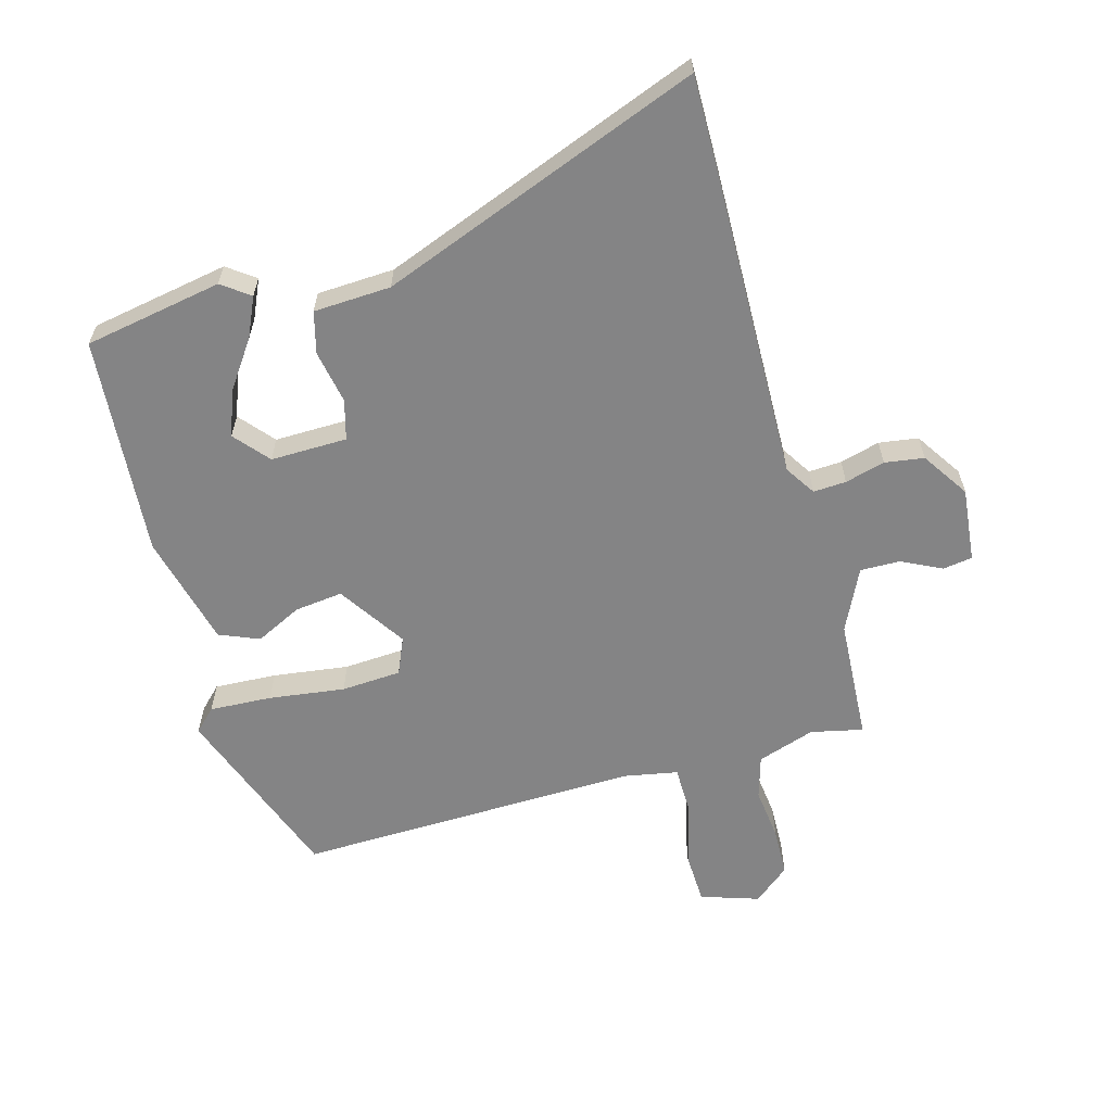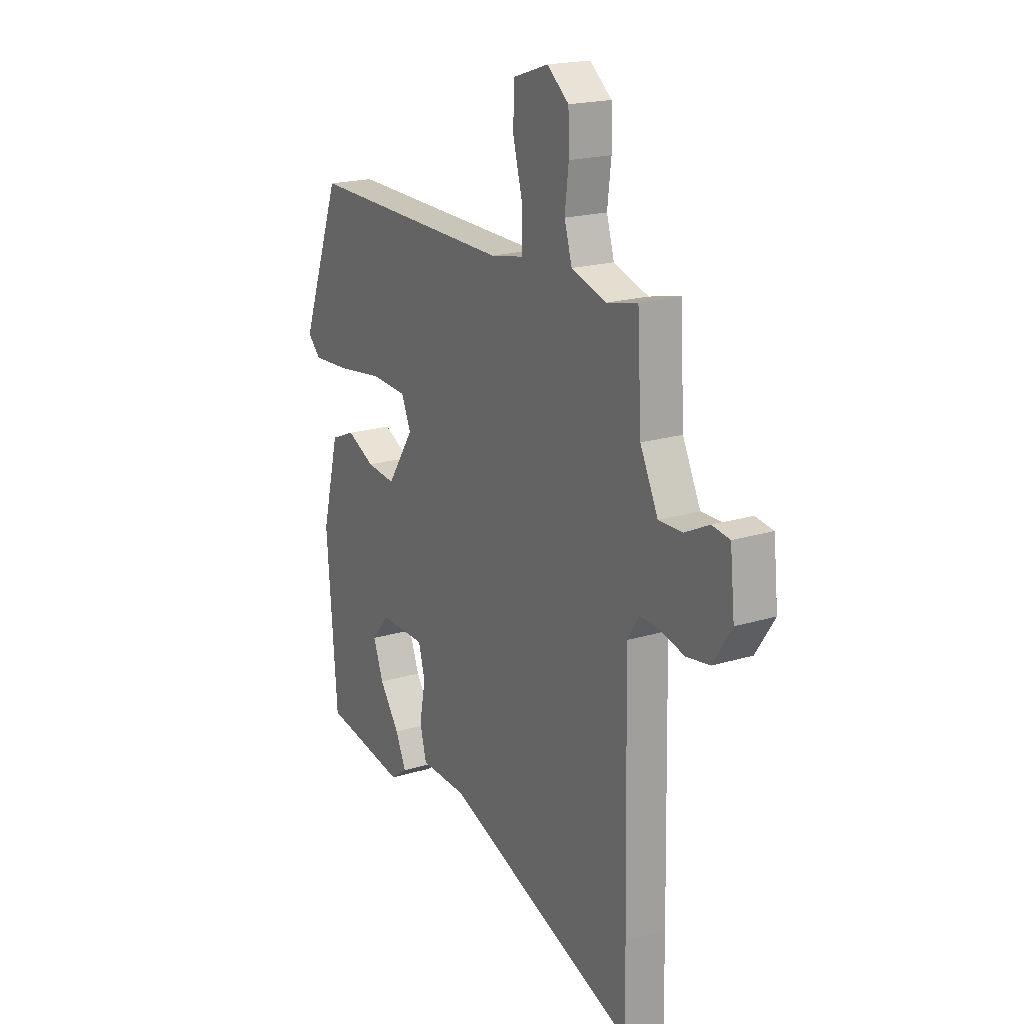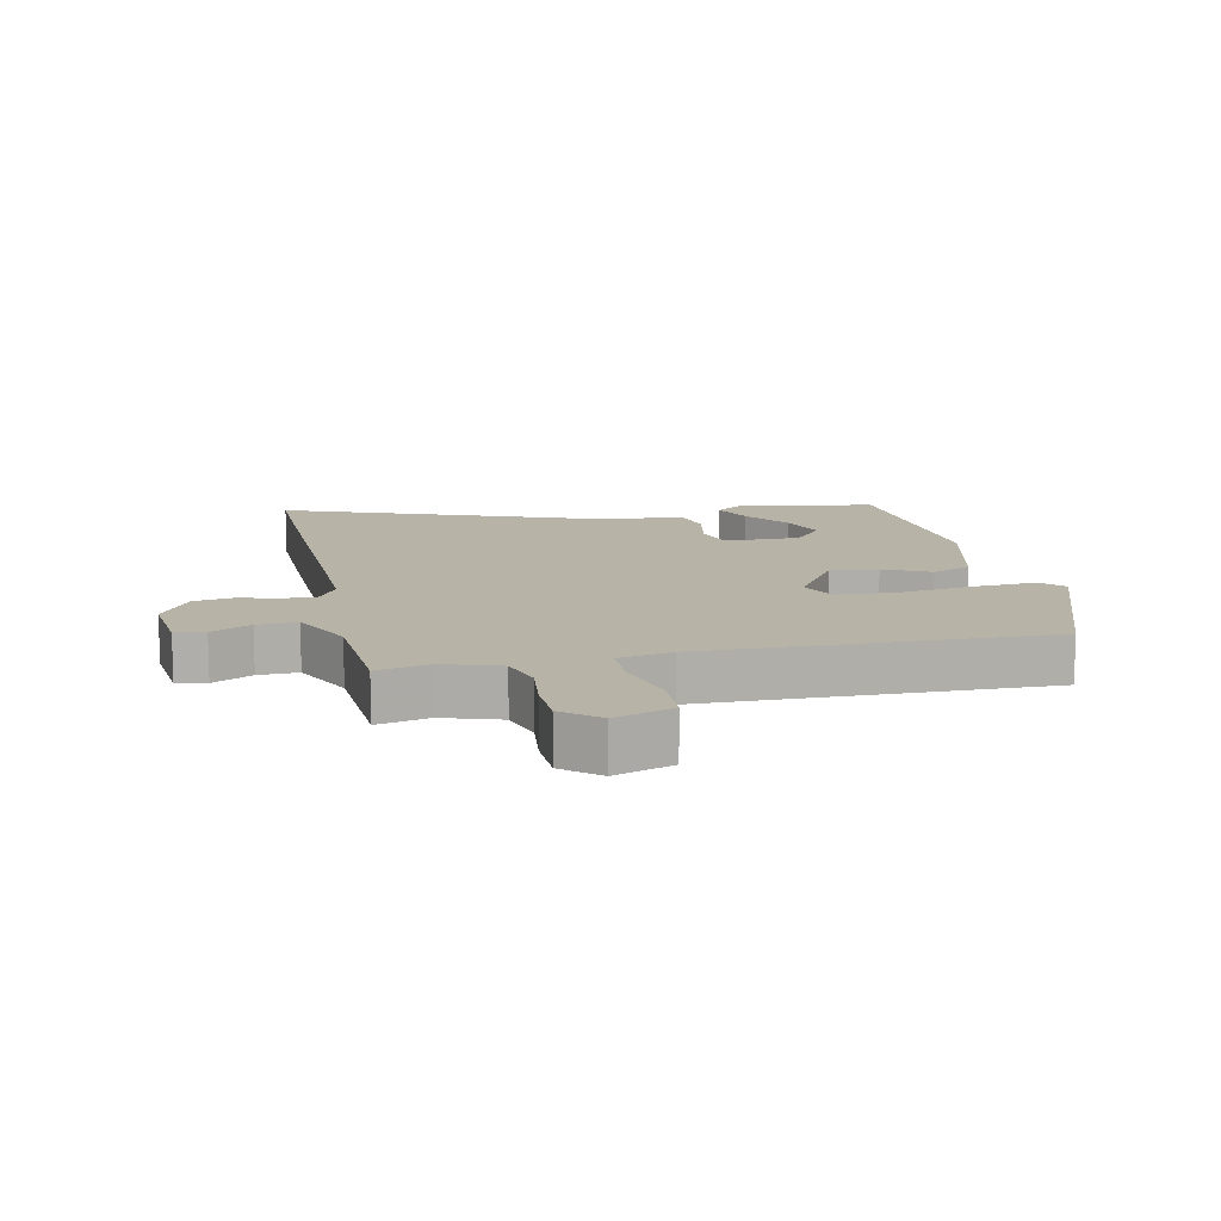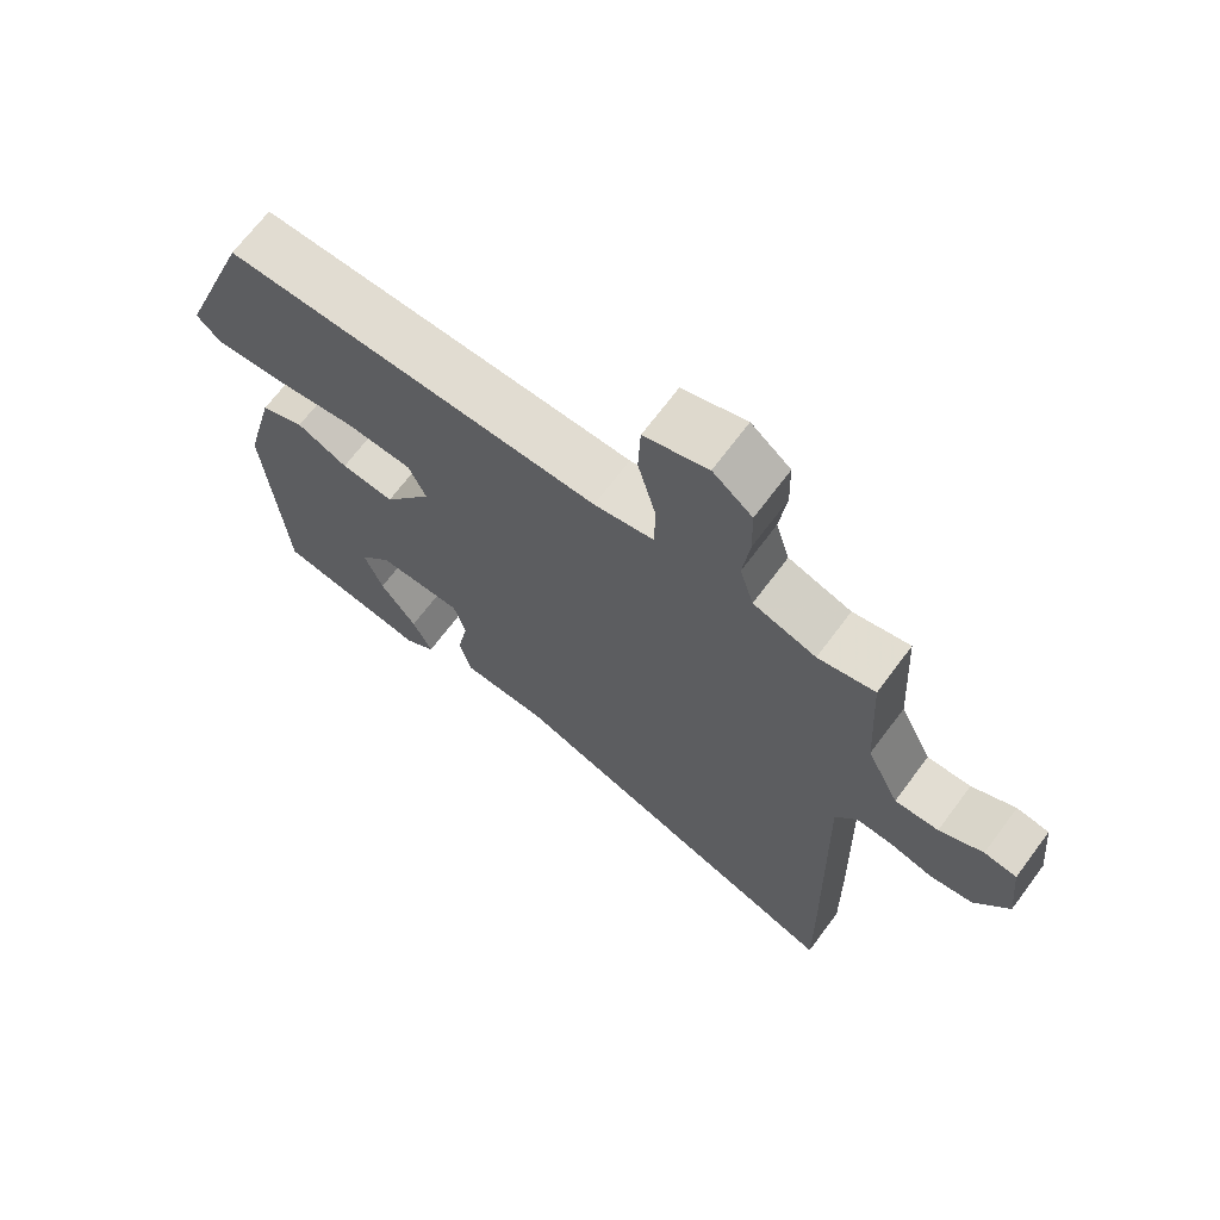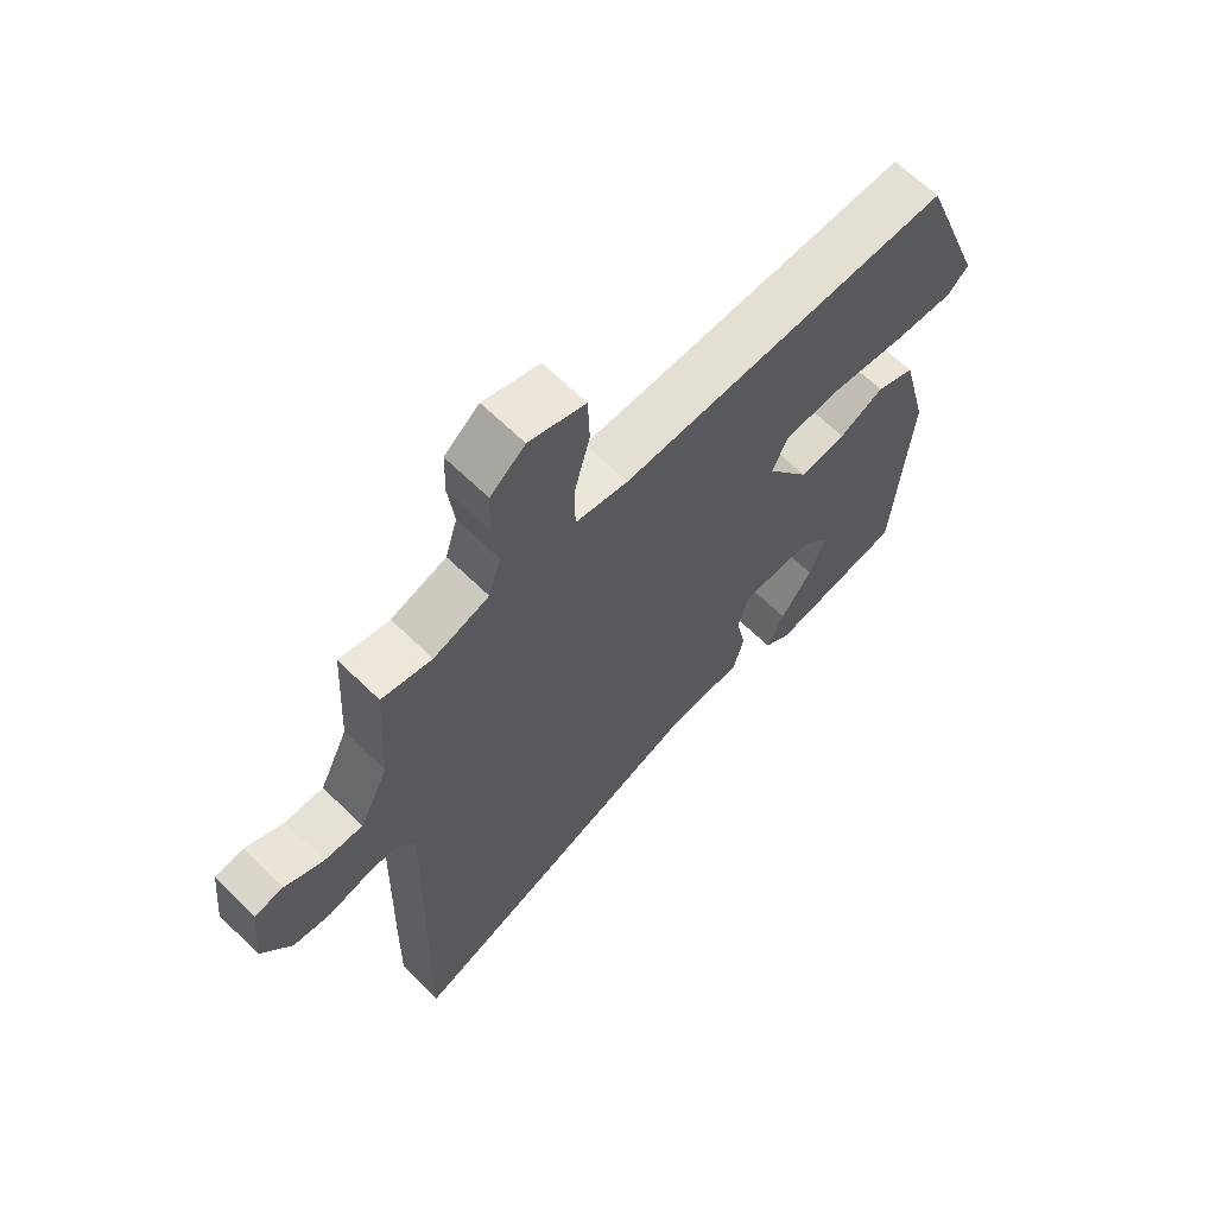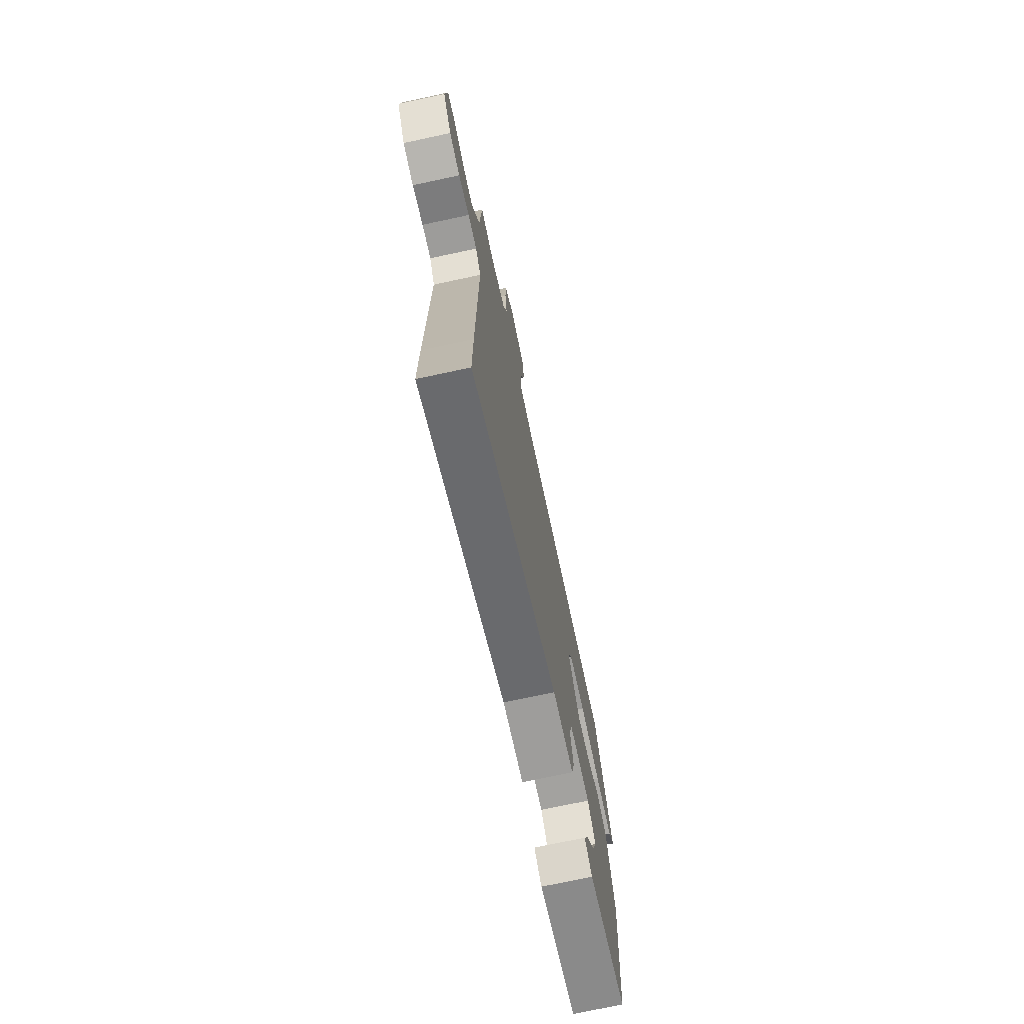
<metadata>
{"format":"obj","ext":"obj","renderer":"f3d","projection":"perspective","resolution":1024,"background":"white","views":[{"elev":-61.5,"azim":-164.5,"up":"+Y"},{"elev":19.3,"azim":-120.0,"up":"+Z"},{"elev":12.6,"azim":-12.4,"up":"+Y"},{"elev":68.5,"azim":-143.3,"up":"+Z"},{"elev":65.2,"azim":-45.5,"up":"+Z"},{"elev":-73.3,"azim":-77.9,"up":"+Z"}]}
</metadata>
<code>
v 0.468 0.07 -0.488
v 0.25 0.07 -0.527
v 0.206 0.07 -0.495
v 0.234 0.07 -0.433
v 0.286 0.07 -0.359
v 0.313 0.07 -0.287
v 0.267 0.07 -0.233
v 0.146 0.07 -0.235
v 0.129 0.07 -0.298
v 0.145 0.07 -0.382
v 0.128 0.07 -0.448
v 0.006 0.07 -0.454
v -0.502 0.07 -0.649
v -0.5 0.07 -0.483
v -0.49 0.07 -0.005
v -0.521 0.07 0.043
v -0.573 0.07 0.04
v -0.636 0.07 0.023
v -0.698 0.07 0.032
v -0.747 0.07 0.106
v -0.735 0.07 0.223
v -0.688 0.07 0.23
v -0.625 0.07 0.199
v -0.562 0.07 0.198
v -0.515 0.07 0.296
v -0.504 0.07 0.49
v -0.422 0.07 0.472
v -0.331 0.07 0.502
v -0.311 0.07 0.57
v -0.321 0.07 0.653
v -0.319 0.07 0.73
v -0.262 0.07 0.777
v -0.17 0.07 0.747
v -0.167 0.07 0.665
v -0.193 0.07 0.567
v -0.192 0.07 0.49
v -0.106 0.07 0.474
v 0.436 0.07 0.487
v 0.541 0.07 0.203
v 0.507 0.07 0.169
v 0.408 0.07 0.174
v 0.288 0.07 0.19
v 0.193 0.07 0.184
v 0.168 0.07 0.126
v 0.238 0.07 0.02
v 0.314 0.07 0.029
v 0.387 0.07 0.065
v 0.45 0.07 0.039
v 0.495 0.07 -0.139
v 0.468 0 -0.488
v 0.25 0 -0.527
v 0.206 0 -0.495
v 0.234 0 -0.433
v 0.286 0 -0.359
v 0.313 0 -0.287
v 0.267 0 -0.233
v 0.146 0 -0.235
v 0.129 0 -0.298
v 0.145 0 -0.382
v 0.128 0 -0.448
v 0.006 0 -0.454
v -0.502 0 -0.649
v -0.5 0 -0.483
v -0.49 0 -0.005
v -0.521 0 0.043
v -0.573 0 0.04
v -0.636 0 0.023
v -0.698 0 0.032
v -0.747 0 0.106
v -0.735 0 0.223
v -0.688 0 0.23
v -0.625 0 0.199
v -0.562 0 0.198
v -0.515 0 0.296
v -0.504 0 0.49
v -0.422 0 0.472
v -0.331 0 0.502
v -0.311 0 0.57
v -0.321 0 0.653
v -0.319 0 0.73
v -0.262 0 0.777
v -0.17 0 0.747
v -0.167 0 0.665
v -0.193 0 0.567
v -0.192 0 0.49
v -0.106 0 0.474
v 0.436 0 0.487
v 0.541 0 0.203
v 0.507 0 0.169
v 0.408 0 0.174
v 0.288 0 0.19
v 0.193 0 0.184
v 0.168 0 0.126
v 0.238 0 0.02
v 0.314 0 0.029
v 0.387 0 0.065
v 0.45 0 0.039
v 0.495 0 -0.139
f 48 49 1
f 47 48 1
f 46 47 1
f 45 46 1
f 44 45 1
f 40 41 42
f 39 40 42
f 38 39 42
f 37 38 42
f 36 37 42 43
f 33 34 35
f 32 33 35
f 31 32 35
f 30 31 35
f 29 30 35
f 28 29 35 36
f 36 43 44
f 28 36 44
f 27 28 44
f 21 22 23
f 20 21 23
f 19 20 23
f 18 19 23
f 17 18 23
f 16 17 23 24
f 15 16 24 25
f 12 13 14 15
f 25 26 27
f 15 25 27
f 12 15 27
f 11 12 27
f 10 11 27
f 9 10 27
f 3 4 5
f 2 3 5
f 1 2 5
f 1 5 6
f 44 1 6
f 8 9 27 44
f 7 8 44
f 6 7 44
f 50 98 97
f 50 97 96
f 50 96 95
f 50 95 94
f 50 94 93
f 91 90 89
f 91 89 88
f 91 88 87
f 91 87 86
f 92 91 86 85
f 84 83 82
f 84 82 81
f 84 81 80
f 84 80 79
f 84 79 78
f 85 84 78 77
f 93 92 85
f 93 85 77
f 93 77 76
f 72 71 70
f 72 70 69
f 72 69 68
f 72 68 67
f 72 67 66
f 73 72 66 65
f 74 73 65 64
f 64 63 62 61
f 76 75 74
f 76 74 64
f 76 64 61
f 76 61 60
f 76 60 59
f 76 59 58
f 54 53 52
f 54 52 51
f 54 51 50
f 55 54 50
f 55 50 93
f 93 76 58 57
f 93 57 56
f 93 56 55
f 1 50 51 2
f 2 51 52 3
f 3 52 53 4
f 4 53 54 5
f 5 54 55 6
f 6 55 56 7
f 7 56 57 8
f 8 57 58 9
f 9 58 59 10
f 10 59 60 11
f 11 60 61 12
f 12 61 62 13
f 13 62 63 14
f 14 63 64 15
f 15 64 65 16
f 16 65 66 17
f 17 66 67 18
f 18 67 68 19
f 19 68 69 20
f 20 69 70 21
f 21 70 71 22
f 22 71 72 23
f 23 72 73 24
f 24 73 74 25
f 25 74 75 26
f 26 75 76 27
f 27 76 77 28
f 28 77 78 29
f 29 78 79 30
f 30 79 80 31
f 31 80 81 32
f 32 81 82 33
f 33 82 83 34
f 34 83 84 35
f 35 84 85 36
f 36 85 86 37
f 37 86 87 38
f 38 87 88 39
f 39 88 89 40
f 40 89 90 41
f 41 90 91 42
f 42 91 92 43
f 43 92 93 44
f 44 93 94 45
f 45 94 95 46
f 46 95 96 47
f 47 96 97 48
f 48 97 98 49
f 49 98 50 1

</code>
